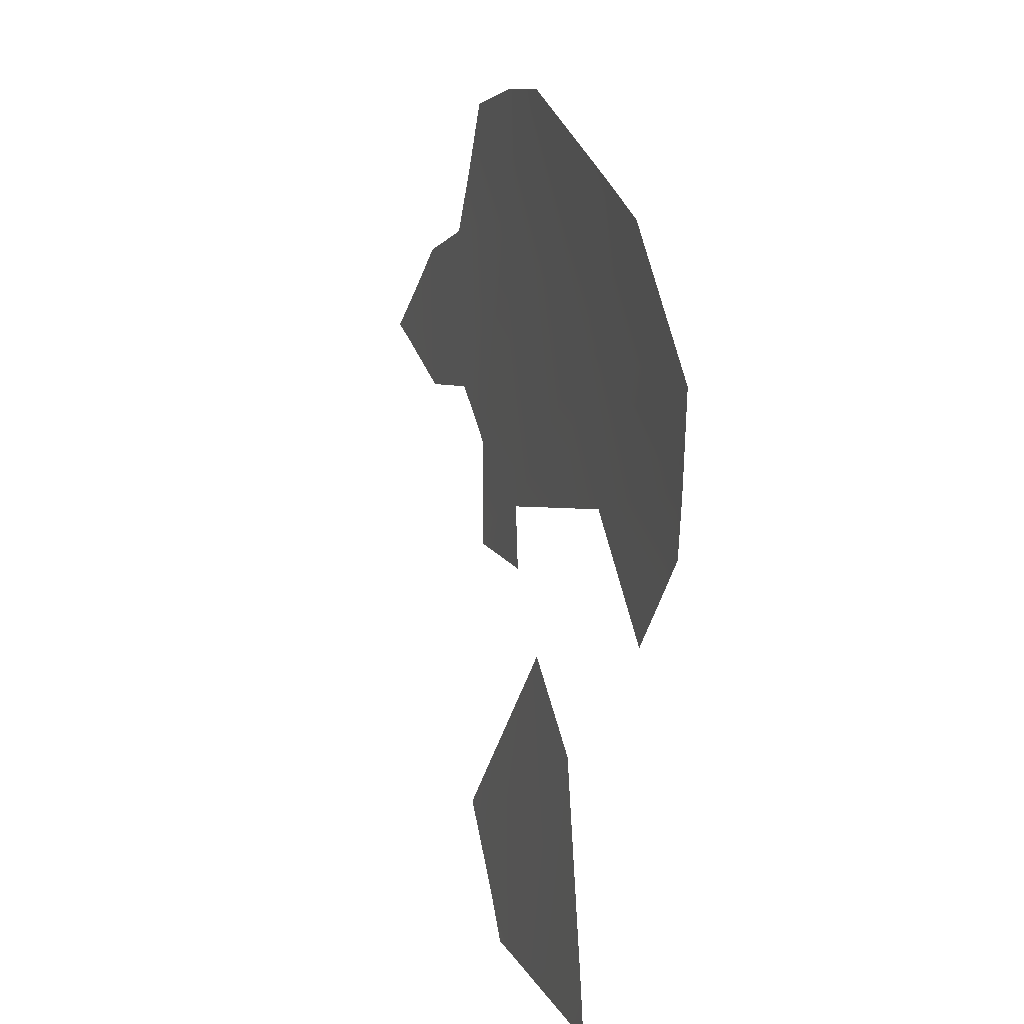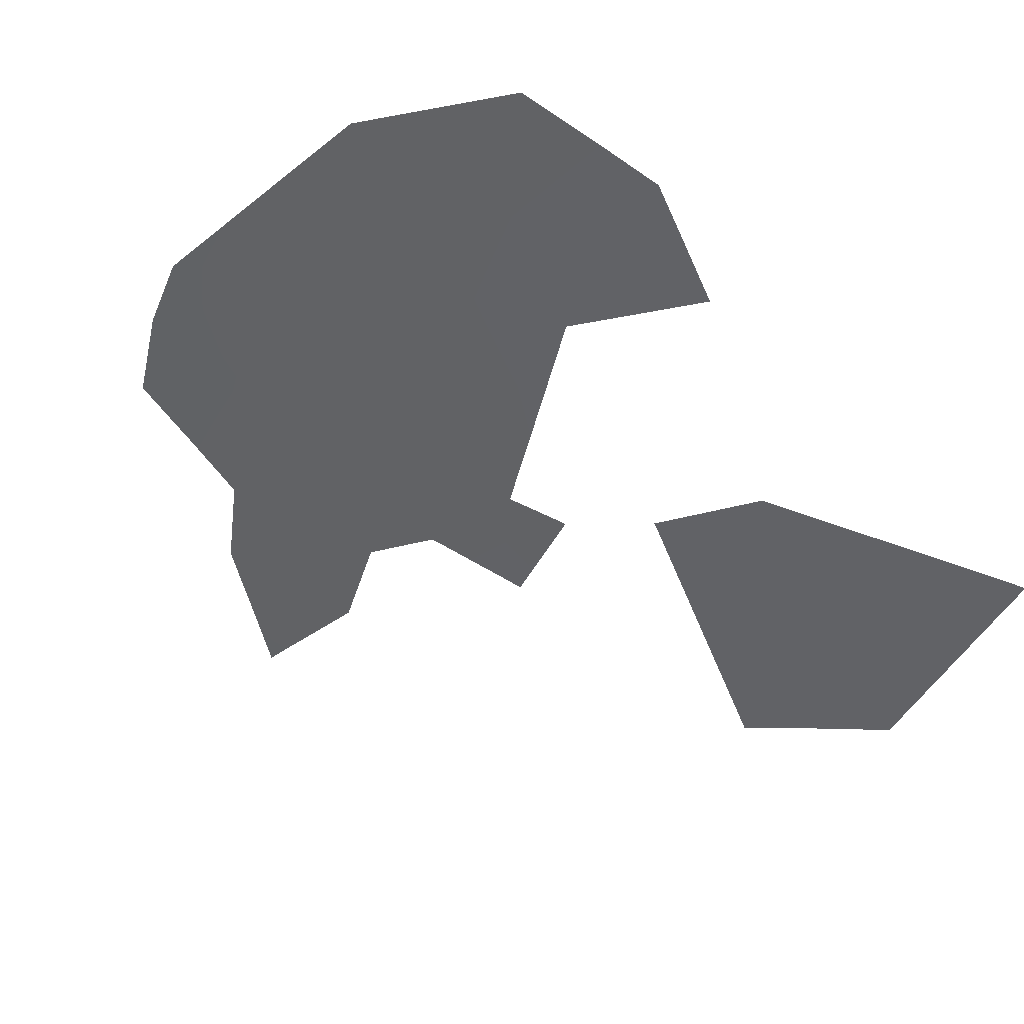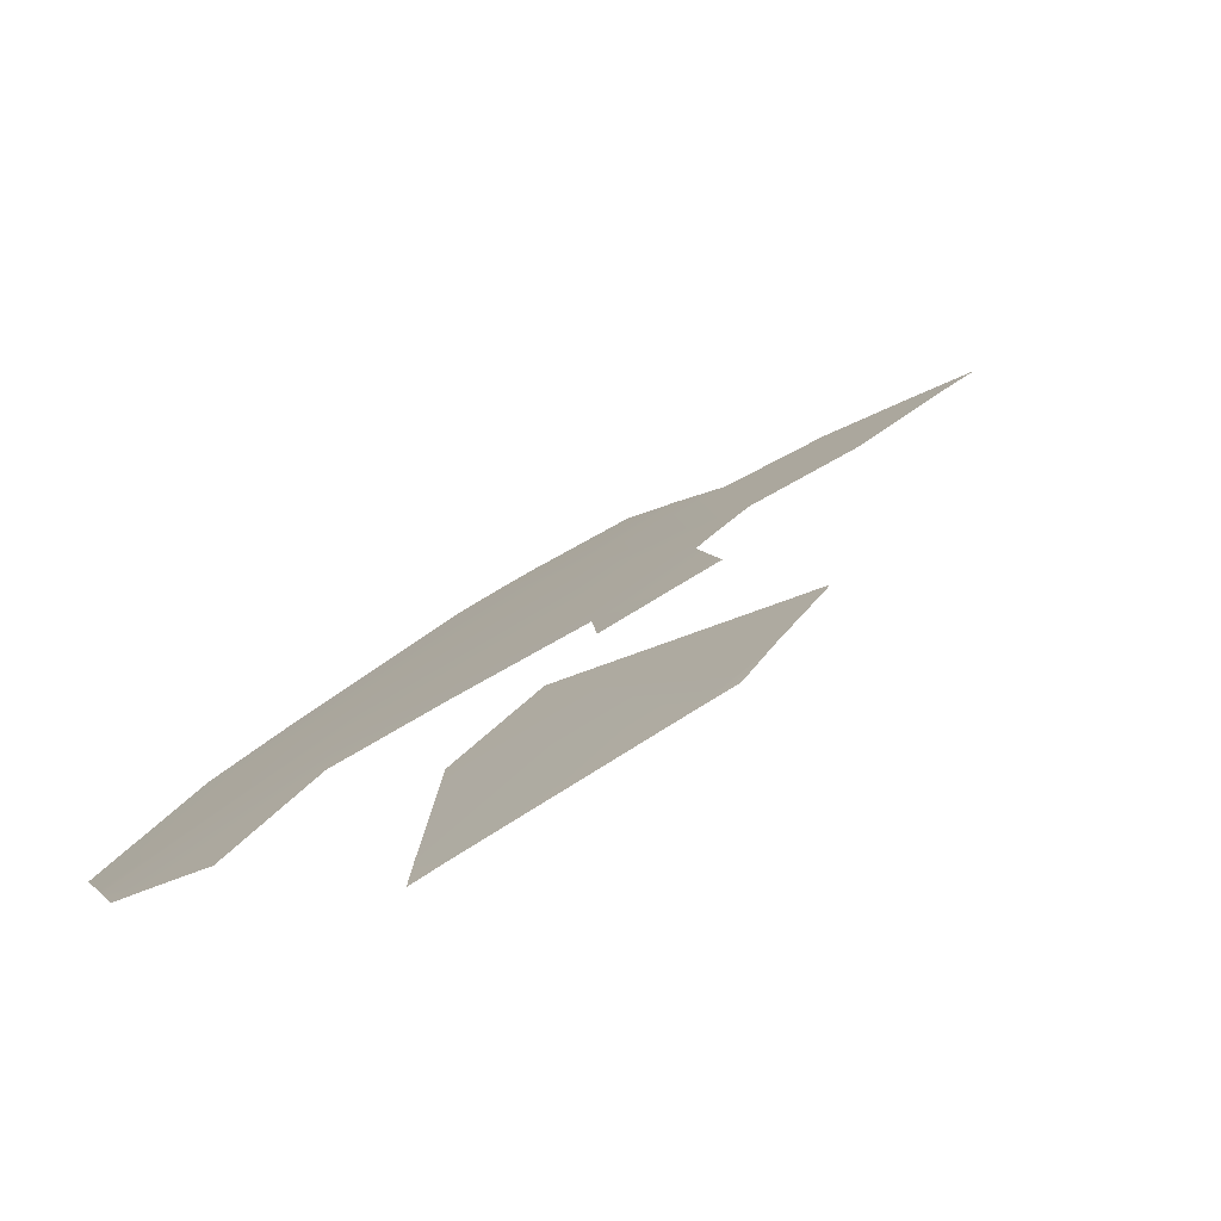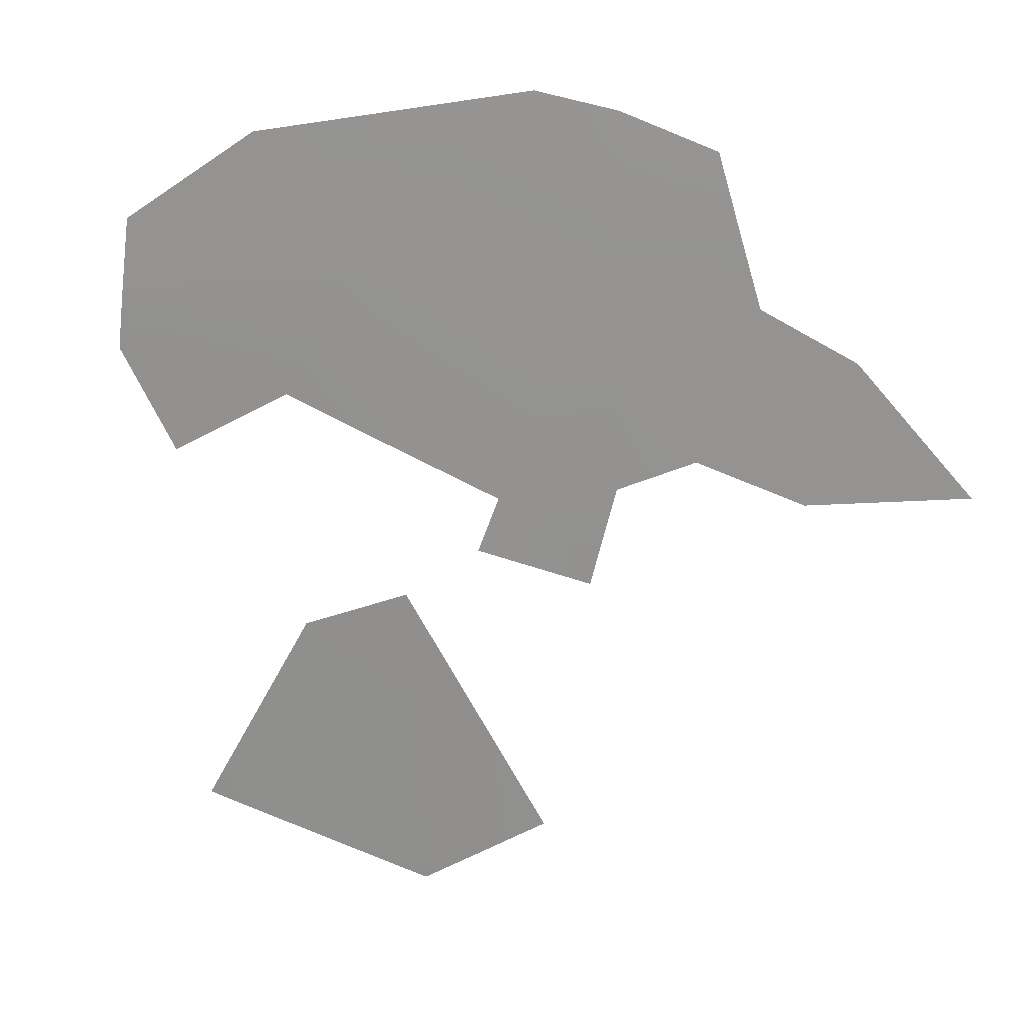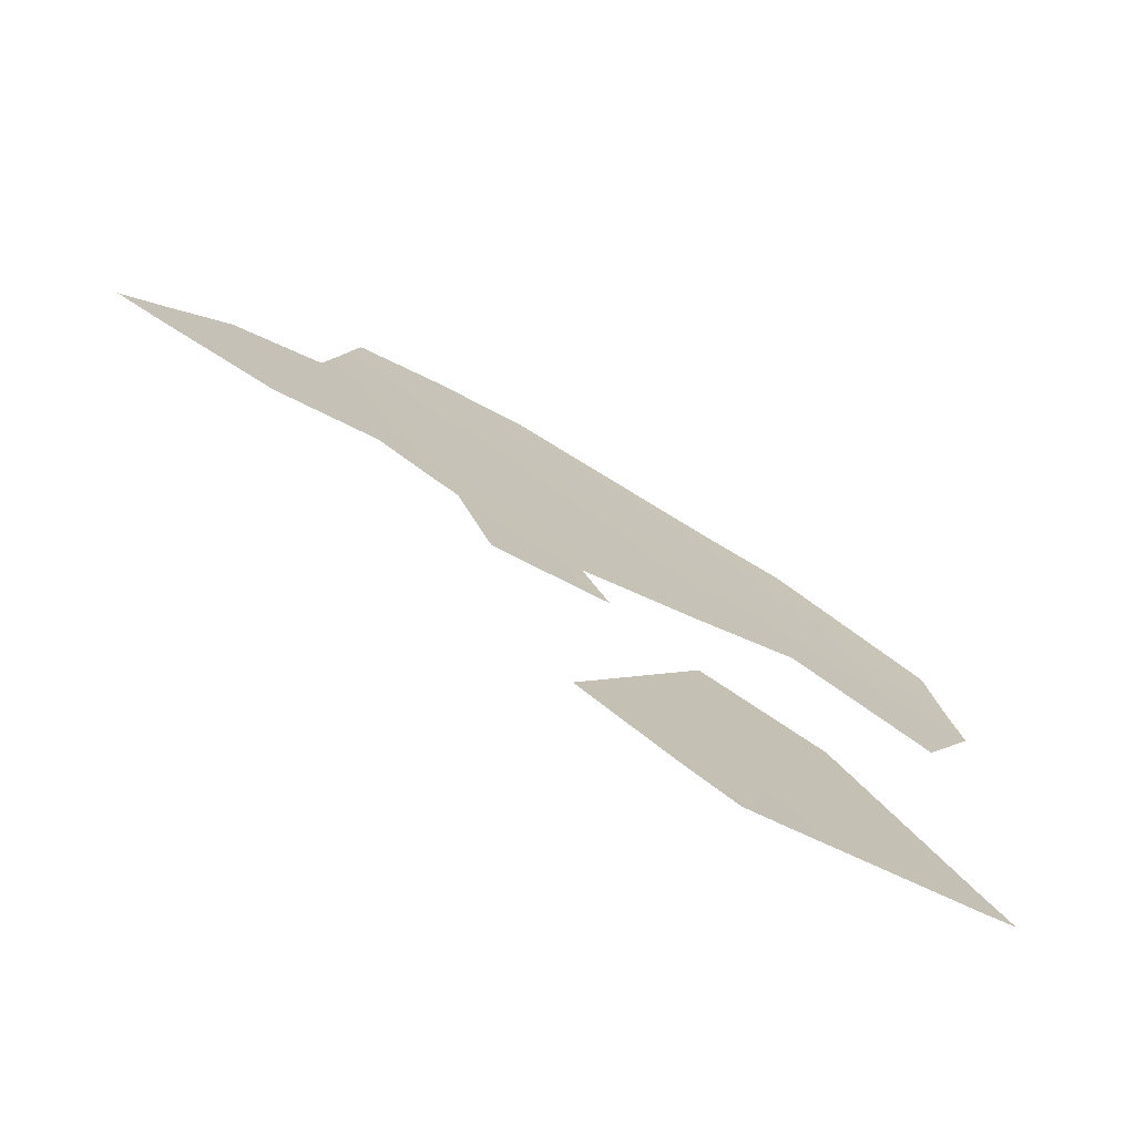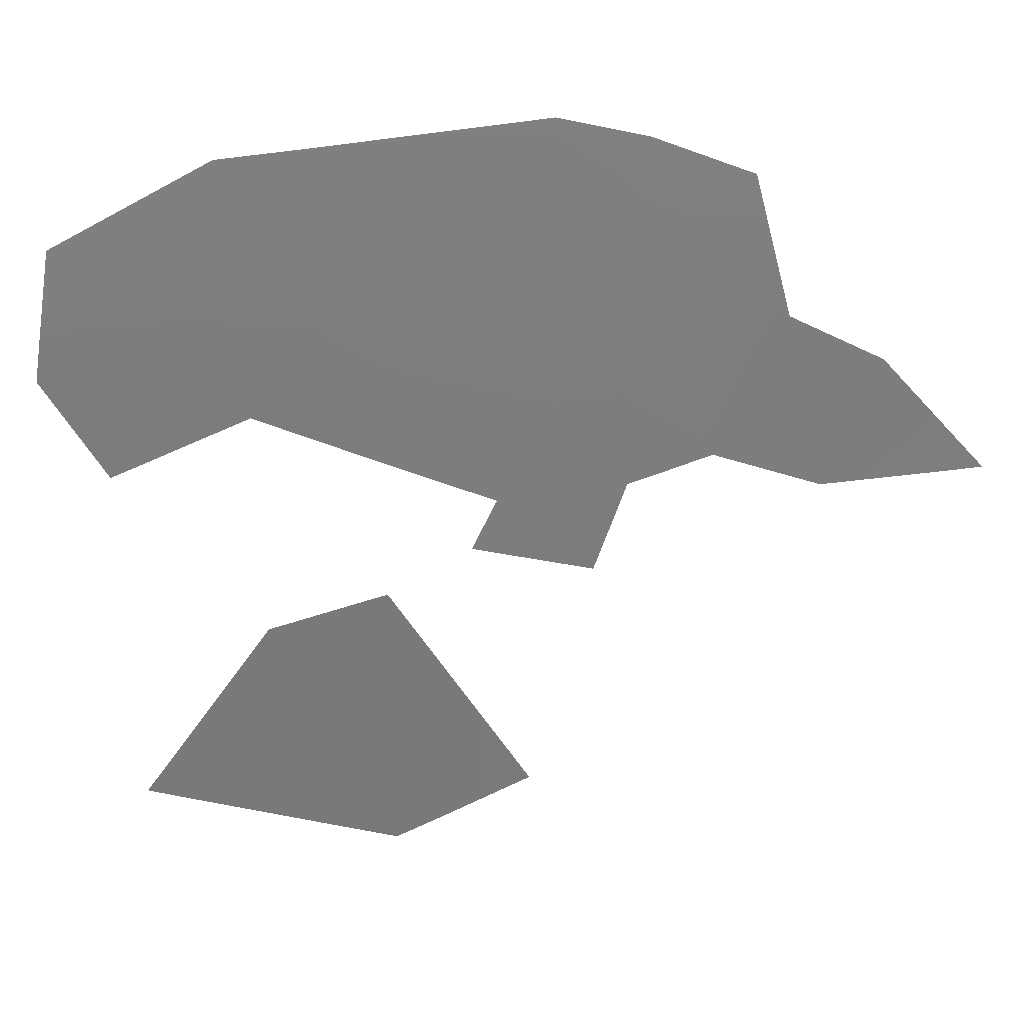
<metadata>
{"format":"obj","ext":"obj","renderer":"f3d","projection":"perspective","resolution":1024,"background":"white","views":[{"elev":22.6,"azim":40.7,"up":"+Z"},{"elev":-68.9,"azim":52.4,"up":"+Y"},{"elev":-8.1,"azim":156.8,"up":"+Y"},{"elev":10.6,"azim":172.5,"up":"+Z"},{"elev":-67.3,"azim":-64.4,"up":"+Z"},{"elev":25.5,"azim":147.0,"up":"+Z"}]}
</metadata>
<code>
o 0_Denmark_sphere.001
v 2.759 4.135 -0.536
v 2.743 4.135 -0.6116
v 2.813 4.091 -0.5929
v 2.81 4.091 -0.6058
v 2.746 4.133 -0.6138
v 2.764 4.12 -0.6179
v 2.789 4.114 -0.5443
v 2.761 4.134 -0.5319
v 2.723 4.15 -0.5973
v 2.818 4.086 -0.6036
v 2.755 4.126 -0.6204
f 7 6 1
f 2 9 1
f 3 10 4
f 6 11 5
f 3 4 6
f 6 5 2
f 2 1 6
f 1 8 7
f 7 3 6
o 1_Denmark_sphere.001
v 2.711 4.179 -0.4294
v 2.776 4.135 -0.4396
v 2.84 4.091 -0.4497
v 2.717 4.179 -0.391
v 2.768 4.135 -0.487
v 2.7 4.179 -0.4922
v 2.782 4.135 -0.3965
v 2.636 4.222 -0.475
v 2.634 4.222 -0.4915
v 2.835 4.091 -0.4786
v 2.711 4.169 -0.5172
v 2.726 4.159 -0.52
v 2.679 4.2 -0.4243
v 2.84 4.091 -0.444
v 2.841 4.09 -0.45
v 2.794 4.119 -0.4751
v 2.826 4.095 -0.4943
v 2.839 4.094 -0.4256
v 2.802 4.121 -0.3998
v 2.713 4.167 -0.523
v 2.624 4.228 -0.4901
v 2.742 4.149 -0.5165
v 2.737 4.154 -0.5008
v 2.707 4.175 -0.4953
v 2.729 4.171 -0.3879
v 2.842 4.087 -0.4645
v 2.674 4.201 -0.4438
v 2.651 4.214 -0.4568
v 2.662 4.203 -0.4955
v 2.688 4.188 -0.486
v 2.709 4.184 -0.393
v 2.685 4.198 -0.4033
f 42 12 43
f 12 15 36
f 29 25 13
f 27 13 14
f 23 31 22
f 20 32 19
f 34 35 12
f 37 14 26
f 25 26 14
f 12 41 38
f 15 12 42
f 12 24 43
f 18 13 36
f 13 12 36
f 25 14 13
f 13 18 30
f 30 29 13
f 14 21 27
f 21 28 27
f 27 16 13
f 13 16 34
f 34 33 23
f 23 22 34
f 22 35 34
f 35 17 12
f 12 13 34
f 37 21 14
f 12 17 41
f 41 40 38
f 40 20 19
f 38 40 39
f 19 39 40
f 38 24 12

</code>
